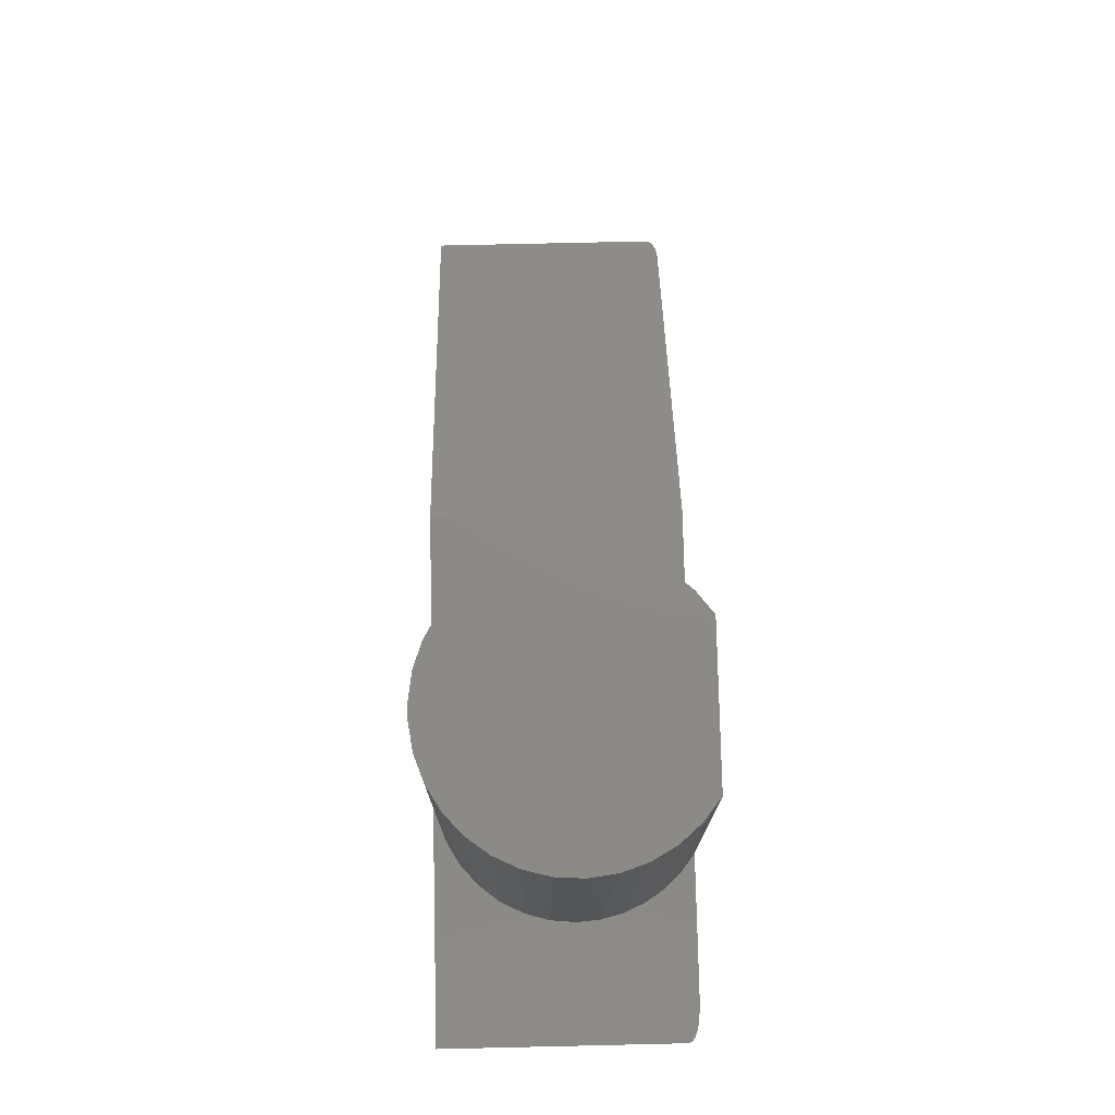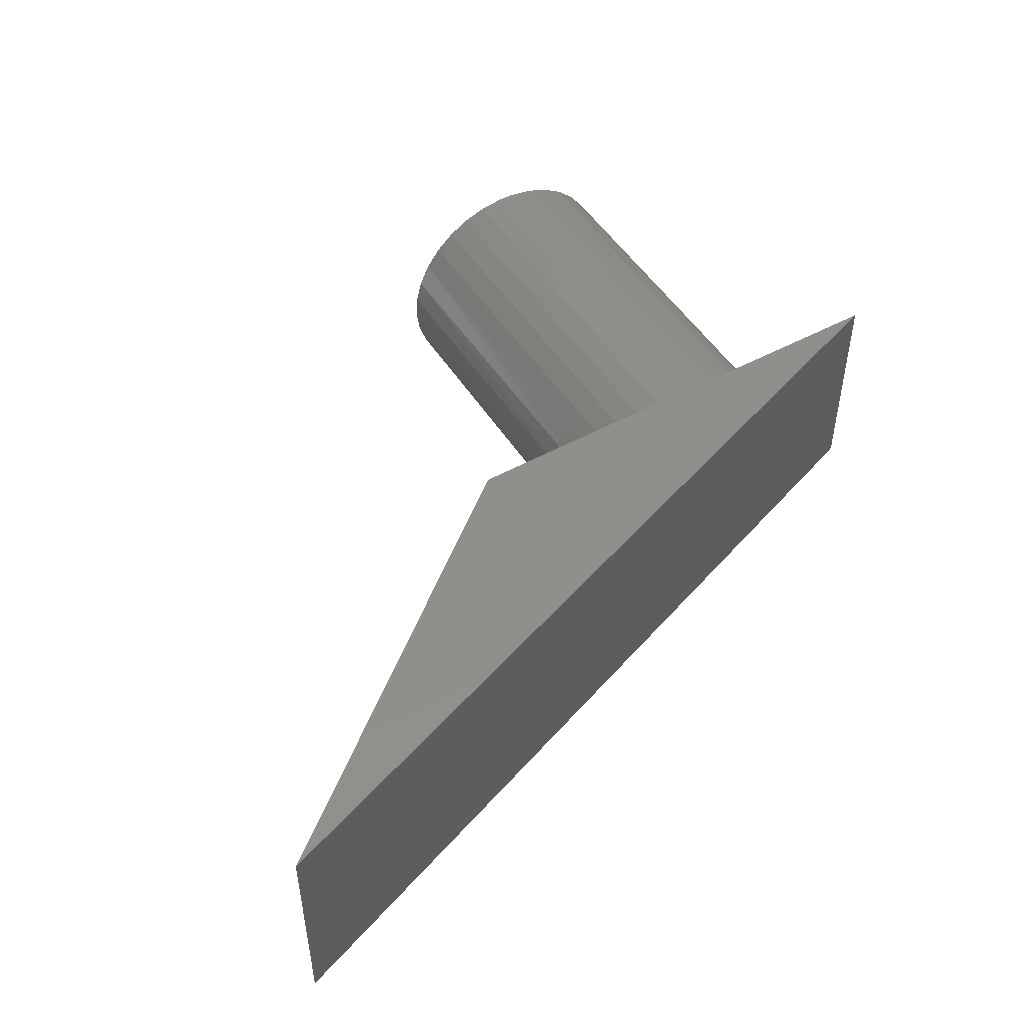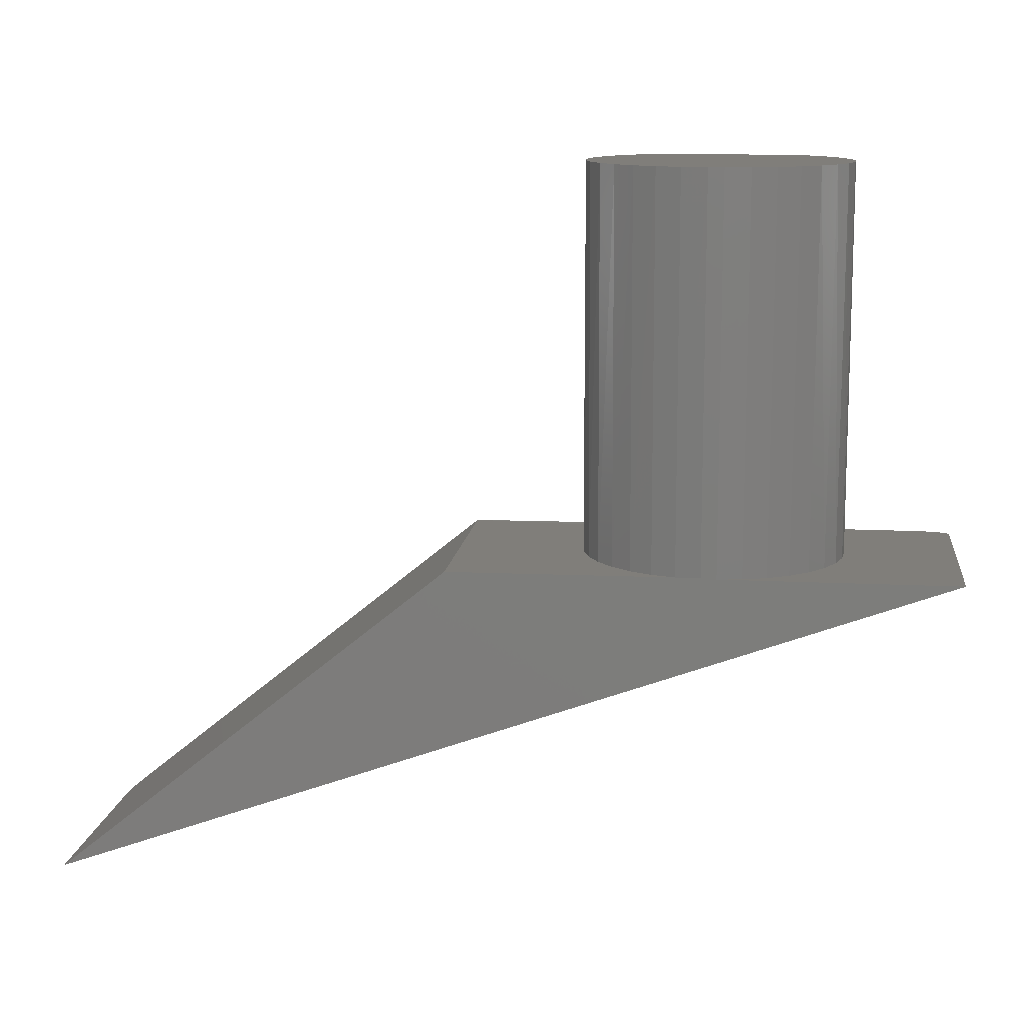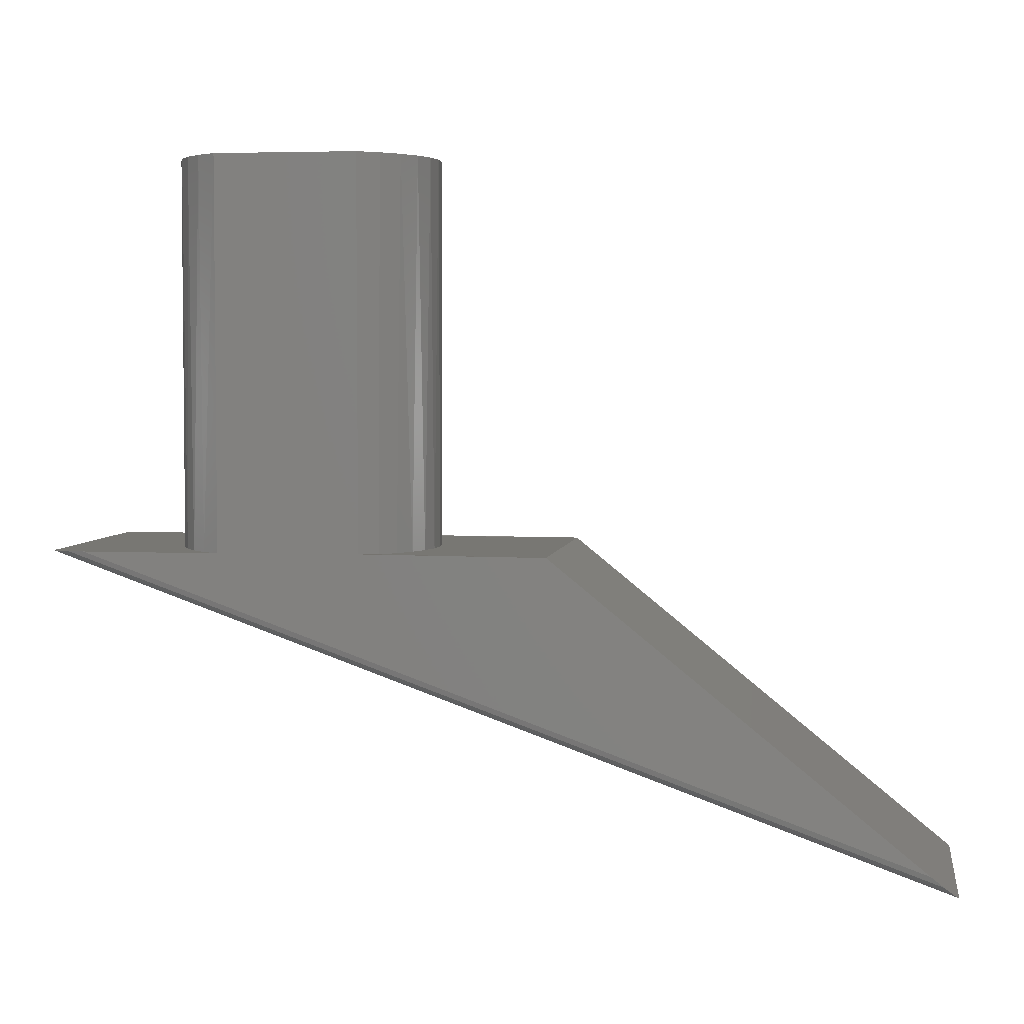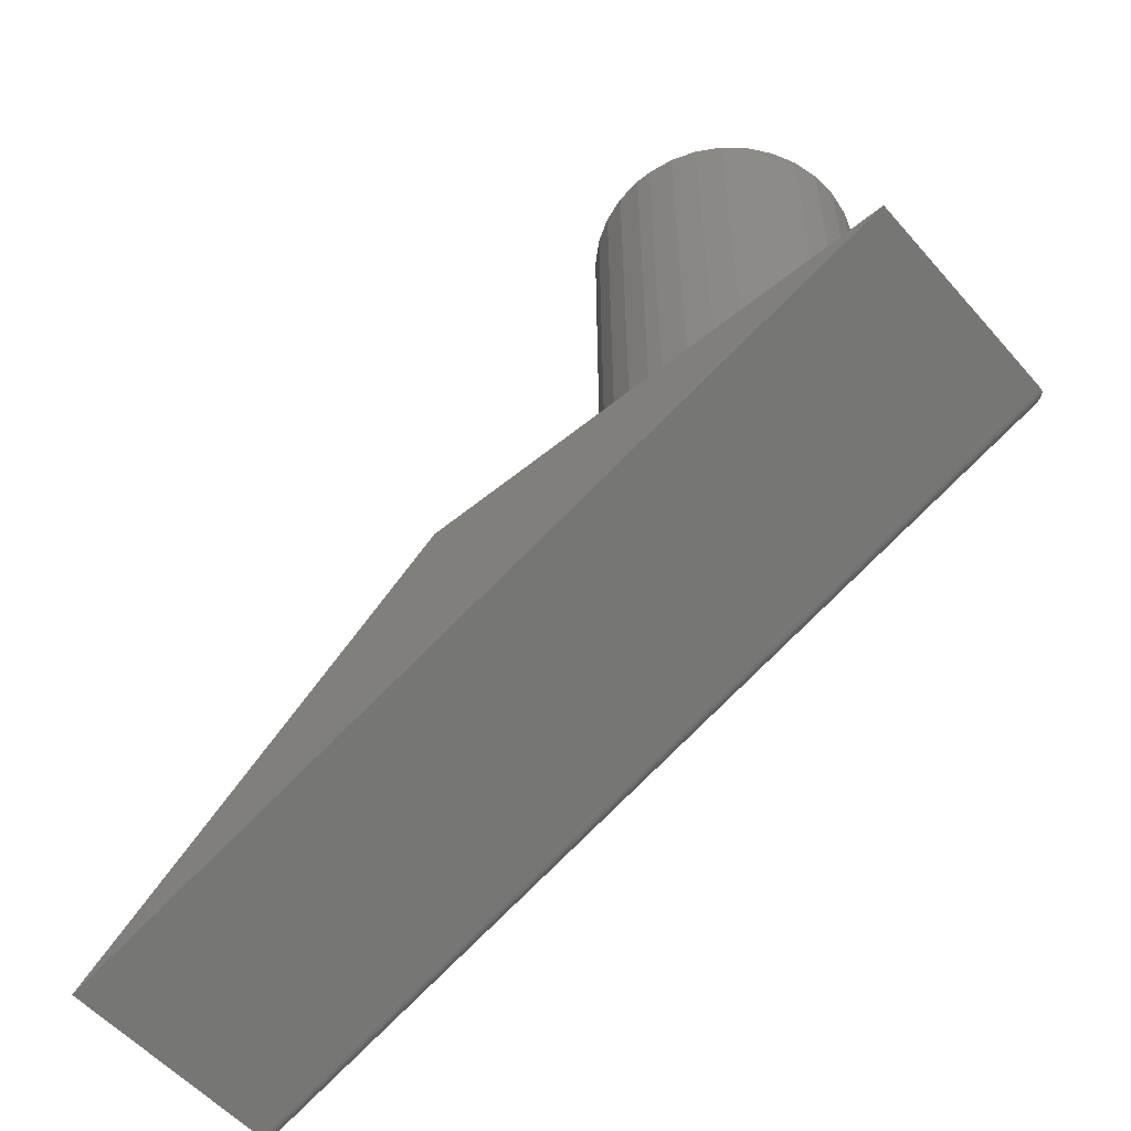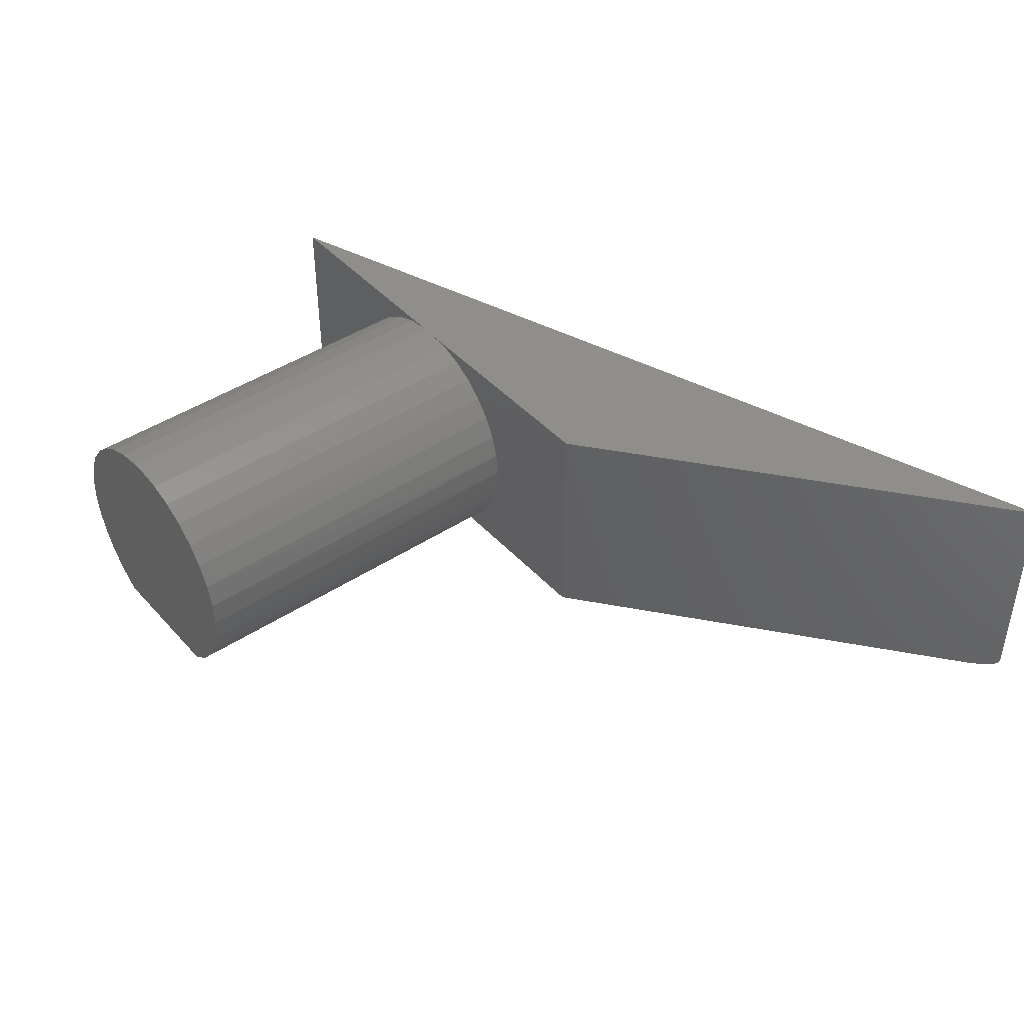
<metadata>
{"format":"stl","ext":"stl","renderer":"f3d","projection":"perspective","resolution":1024,"background":"white","views":[{"elev":76.6,"azim":88.7,"up":"+Y"},{"elev":49.5,"azim":-31.0,"up":"+Z"},{"elev":12.0,"azim":6.9,"up":"+Y"},{"elev":4.1,"azim":-171.2,"up":"+Y"},{"elev":-55.9,"azim":40.5,"up":"+Y"},{"elev":43.0,"azim":-128.2,"up":"+Z"}]}
</metadata>
<code>
# stl→obj: 76 verts, 148 faces
v -0.04413 -0.02419 0
v 0.2069 0.179 0
v 0.333 0.1797 0
v 0.4297 0.179 0
v 0.5237 0.179 0
v 0.333 0.4453 -5.922e-18
v 0.4297 0.4453 0
v -0.0625 -0.03906 0.1641
v 0.5469 0.179 0.1641
v 0.3865 0.179 0.1641
v 0.3762 0.1797 0.1641
v 0.2069 0.179 0.1641
v 0.3762 0.4453 0.1641
v 0.3865 0.4453 0.1641
v 0.4036 0.4453 0.1615
v 0.3591 0.4453 0.1615
v 0.3193 0.4453 0.01061
v 0.4199 0.4453 0.1558
v 0.3428 0.4453 0.1558
v 0.4347 0.4453 0.1469
v 0.3279 0.4453 0.1469
v 0.3151 0.4453 0.1354
v 0.4476 0.4453 0.1354
v 0.3046 0.4453 0.1216
v 0.458 0.4453 0.1216
v 0.2971 0.4453 0.1061
v 0.4656 0.4453 0.1061
v 0.2927 0.4453 0.08938
v 0.47 0.4453 0.08938
v 0.2916 0.4453 0.07213
v 0.471 0.4453 0.07213
v 0.2939 0.4453 0.05501
v 0.4688 0.4453 0.05501
v 0.2994 0.4453 0.03864
v 0.4632 0.4453 0.03864
v 0.308 0.4453 0.02366
v 0.4546 0.4453 0.02366
v 0.4433 0.4453 0.01061
v 0.5469 0.179 0.007812
v 0.5462 0.179 0.00597
v 0.5449 0.179 0.004646
v 0.4416 0.179 0.009
v 0.4518 0.179 0.01986
v 0.4601 0.179 0.03227
v 0.4661 0.179 0.04589
v 0.4698 0.179 0.06033
v 0.4711 0.179 0.07519
v 0.5429 0.179 0.003455
v 0.5405 0.179 0.002421
v 0.5344 0.179 0.0008786
v 0.4695 0.179 0.09201
v 0.4647 0.179 0.1082
v 0.457 0.179 0.1232
v 0.4466 0.179 0.1365
v 0.4338 0.179 0.1476
v 0.4192 0.179 0.1561
v 0.4032 0.179 0.1616
v 0.2932 0.179 0.09201
v 0.2916 0.179 0.07519
v 0.2928 0.179 0.06033
v 0.2965 0.179 0.04589
v 0.3026 0.179 0.03227
v 0.3109 0.179 0.01986
v 0.3211 0.179 0.009
v 0.3594 0.179 0.1616
v 0.3435 0.179 0.1561
v 0.3289 0.179 0.1476
v 0.3161 0.179 0.1365
v 0.3057 0.179 0.1232
v 0.2979 0.179 0.1082
v -0.0625 -0.03906 0.007812
v -0.05938 -0.03654 0.003457
v -0.06199 -0.03865 0.005978
v -0.06093 -0.03779 0.004649
v -0.05259 -0.03104 0.0008787
v -0.05743 -0.03495 0.002422
f 1 2 3
f 1 3 4
f 1 4 5
f 3 6 4
f 4 6 7
f 8 9 10
f 8 10 11
f 8 11 12
f 11 10 13
f 13 10 14
f 13 15 16
f 13 14 15
f 7 6 17
f 16 15 18
f 16 18 19
f 19 18 20
f 19 20 21
f 21 20 22
f 22 20 23
f 22 23 24
f 24 23 25
f 24 25 26
f 26 25 27
f 26 27 28
f 28 27 29
f 28 29 30
f 30 29 31
f 30 31 32
f 32 31 33
f 32 33 34
f 34 33 35
f 34 35 36
f 36 35 37
f 36 37 17
f 17 37 38
f 17 38 7
f 39 40 41
f 5 4 42
f 5 42 43
f 5 43 44
f 5 44 45
f 5 45 46
f 5 46 47
f 9 39 41
f 9 41 48
f 9 48 49
f 9 49 50
f 9 50 5
f 9 5 47
f 9 47 51
f 9 51 52
f 9 52 53
f 9 53 54
f 9 54 55
f 9 55 56
f 9 56 57
f 9 57 10
f 2 58 59
f 2 59 60
f 2 60 61
f 2 61 62
f 2 62 63
f 2 63 64
f 2 64 3
f 12 11 65
f 12 65 66
f 12 66 67
f 12 67 68
f 12 68 69
f 12 69 70
f 12 70 58
f 12 58 2
f 38 37 43
f 44 43 37
f 37 35 44
f 45 44 35
f 35 33 45
f 45 33 46
f 46 33 31
f 51 29 27
f 51 27 52
f 52 27 25
f 52 25 53
f 53 25 23
f 47 46 31
f 47 31 29
f 47 29 51
f 4 7 42
f 42 7 38
f 42 38 43
f 14 10 15
f 15 10 57
f 15 57 18
f 18 57 56
f 18 56 20
f 20 56 55
f 20 55 23
f 23 55 54
f 23 54 53
f 22 24 69
f 70 69 24
f 24 26 70
f 58 70 26
f 26 28 58
f 30 32 60
f 61 60 32
f 32 34 61
f 61 34 62
f 62 34 36
f 62 36 63
f 63 36 17
f 59 58 28
f 59 28 30
f 59 30 60
f 11 13 65
f 65 13 16
f 65 16 66
f 66 16 19
f 66 19 67
f 67 19 21
f 67 21 68
f 68 21 22
f 68 22 69
f 6 3 17
f 17 3 64
f 17 64 63
f 71 72 73
f 72 74 73
f 8 12 2
f 8 2 1
f 8 1 75
f 8 75 76
f 8 76 72
f 8 72 71
f 8 71 9
f 9 71 39
f 1 50 75
f 1 5 50
f 75 50 49
f 75 49 76
f 76 49 48
f 76 48 72
f 72 48 41
f 72 41 74
f 74 41 40
f 39 71 40
f 40 71 73
f 40 73 74

</code>
